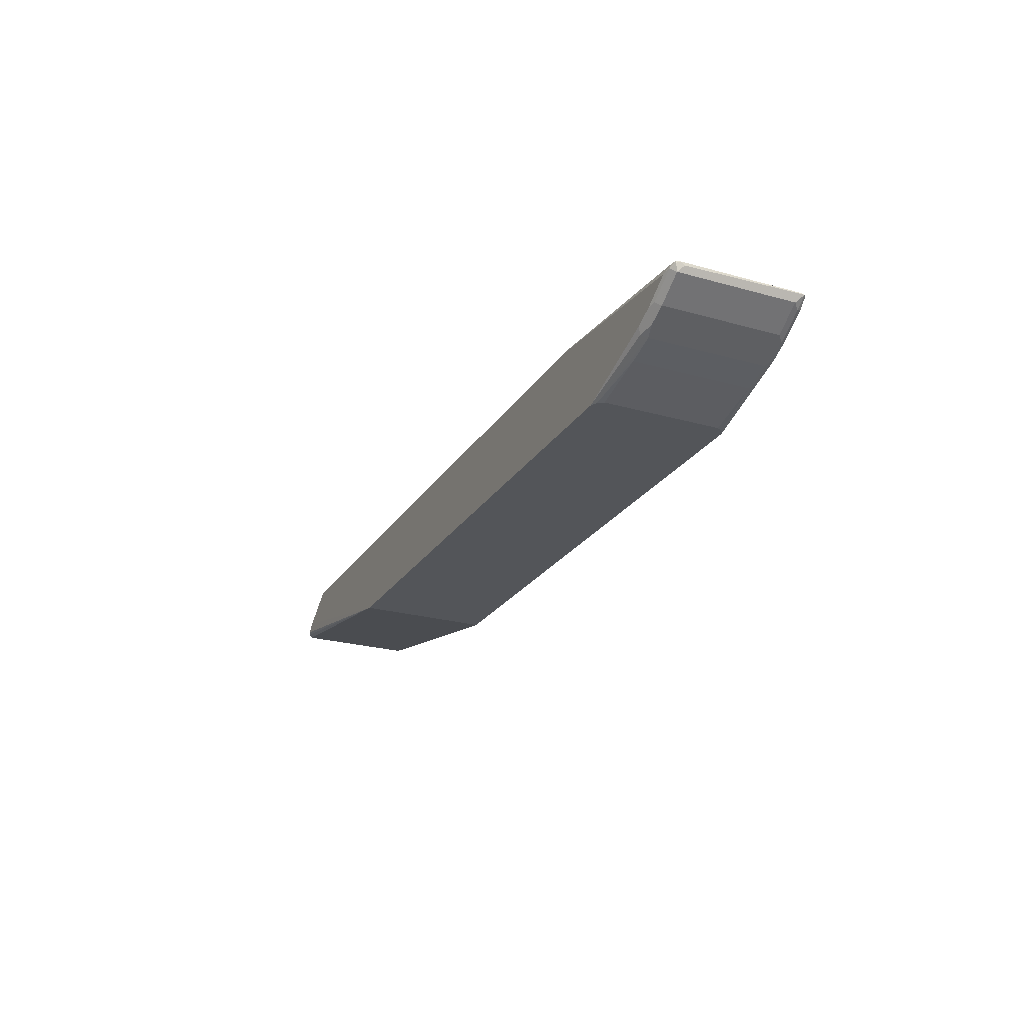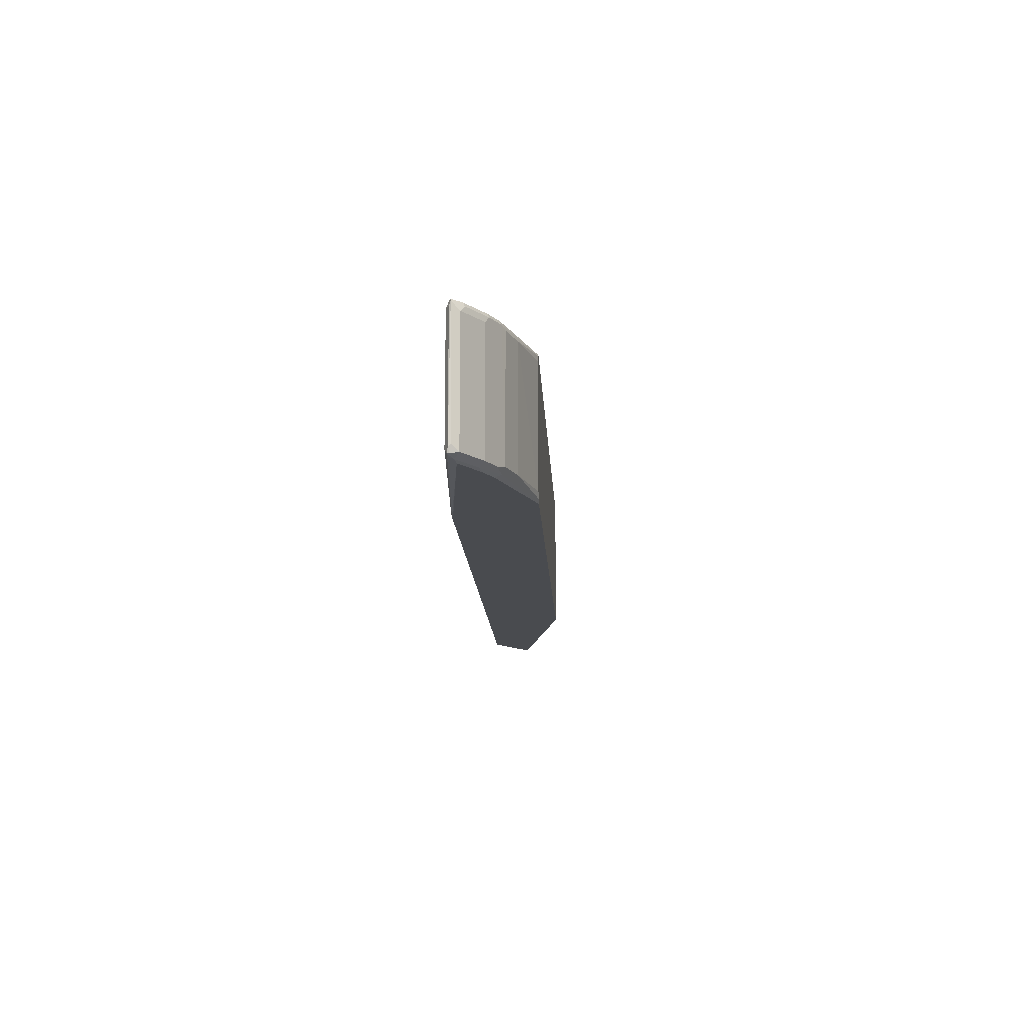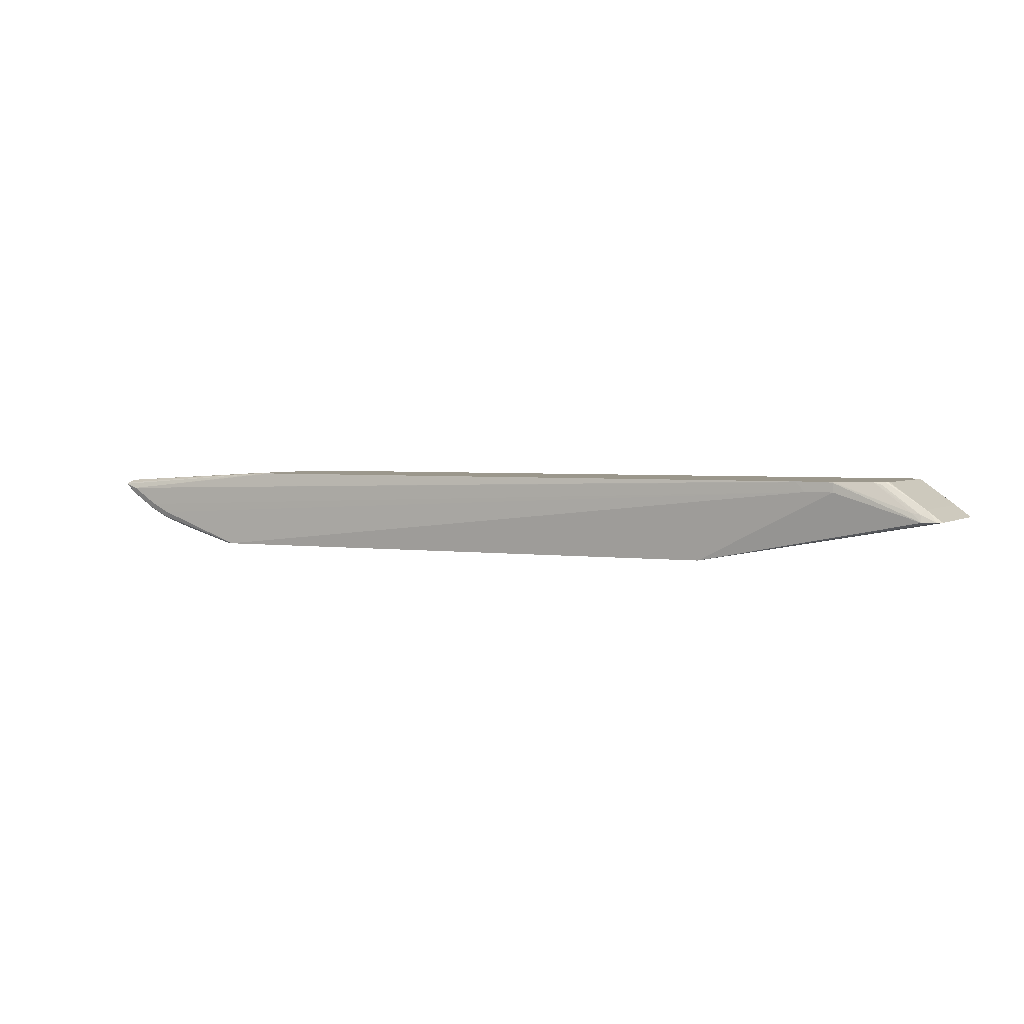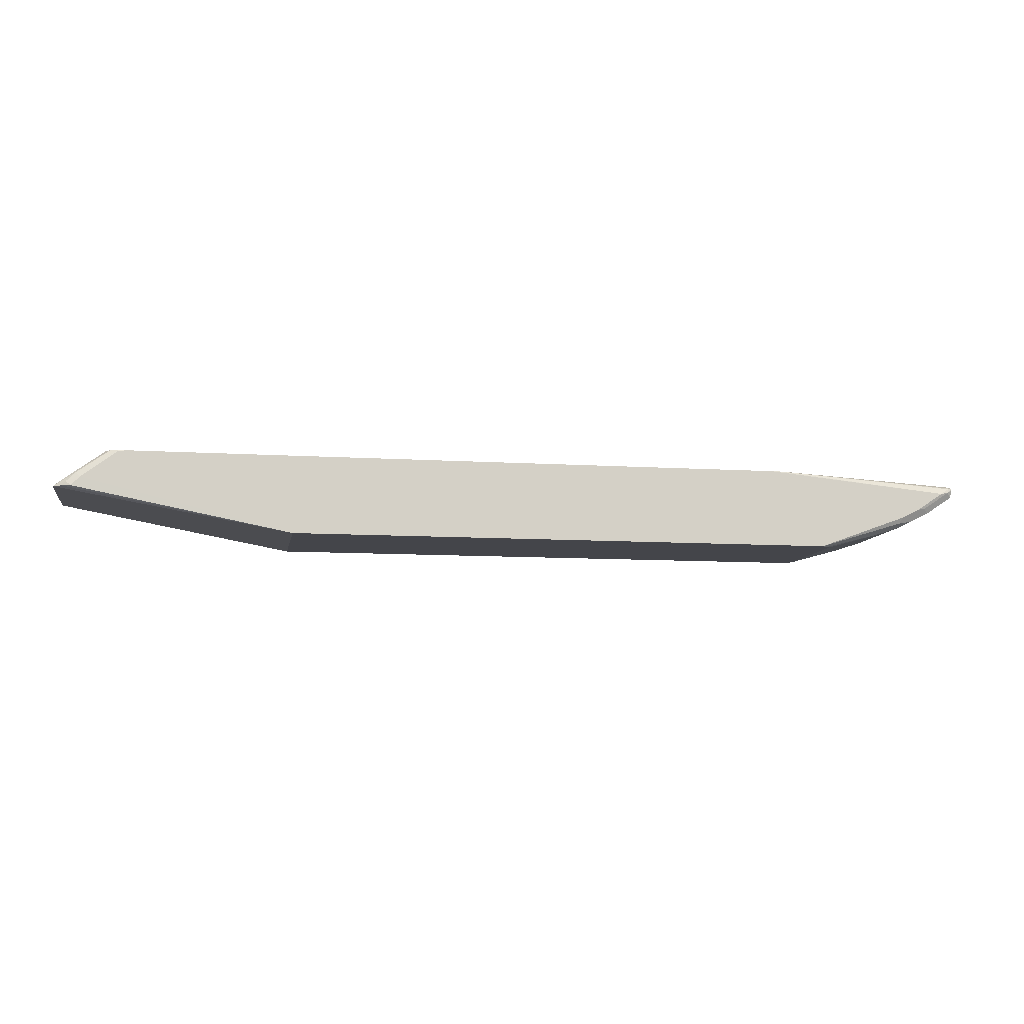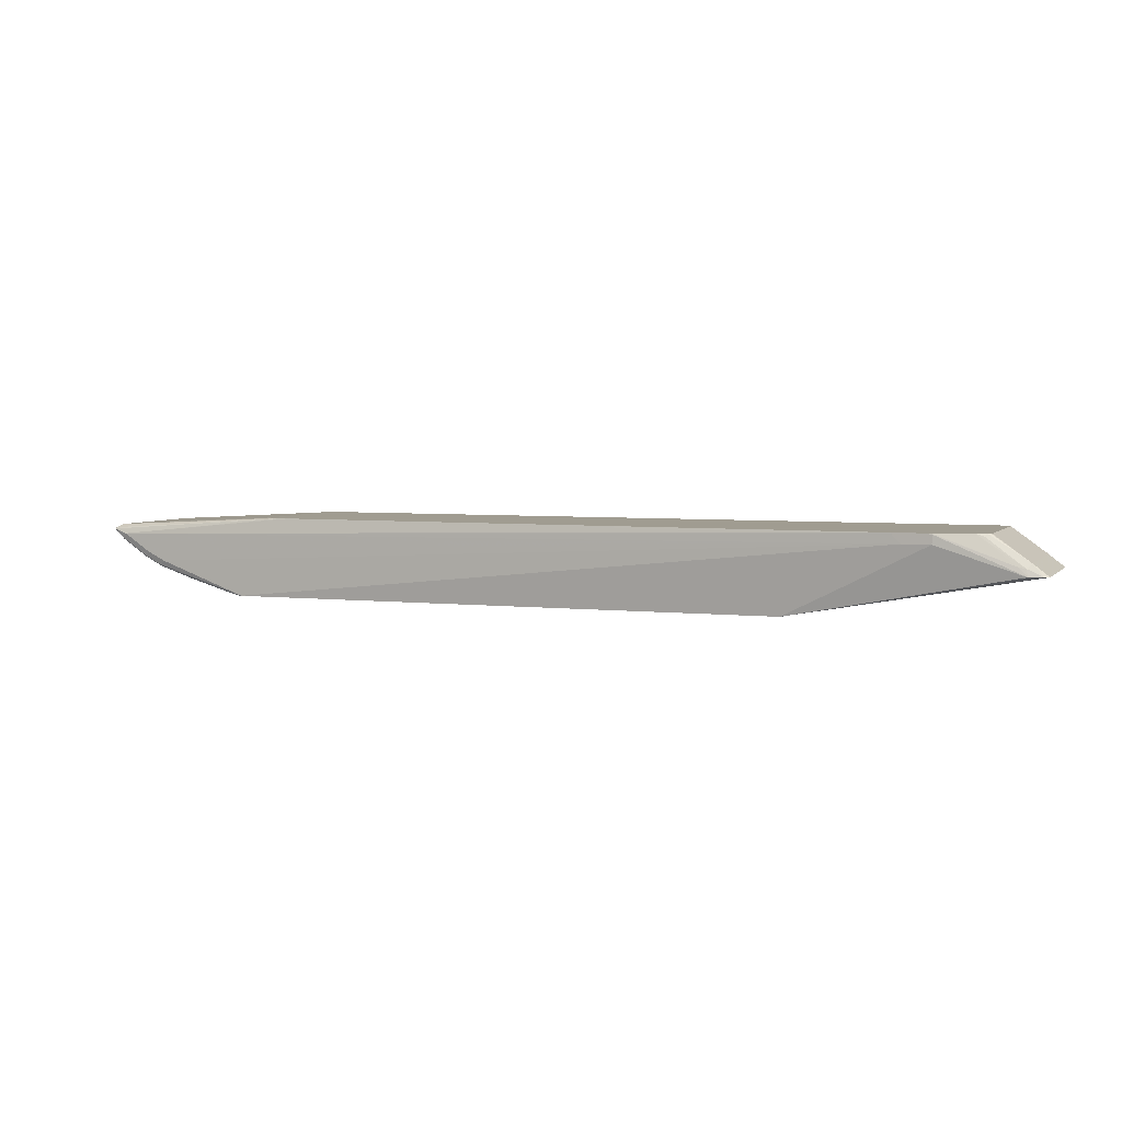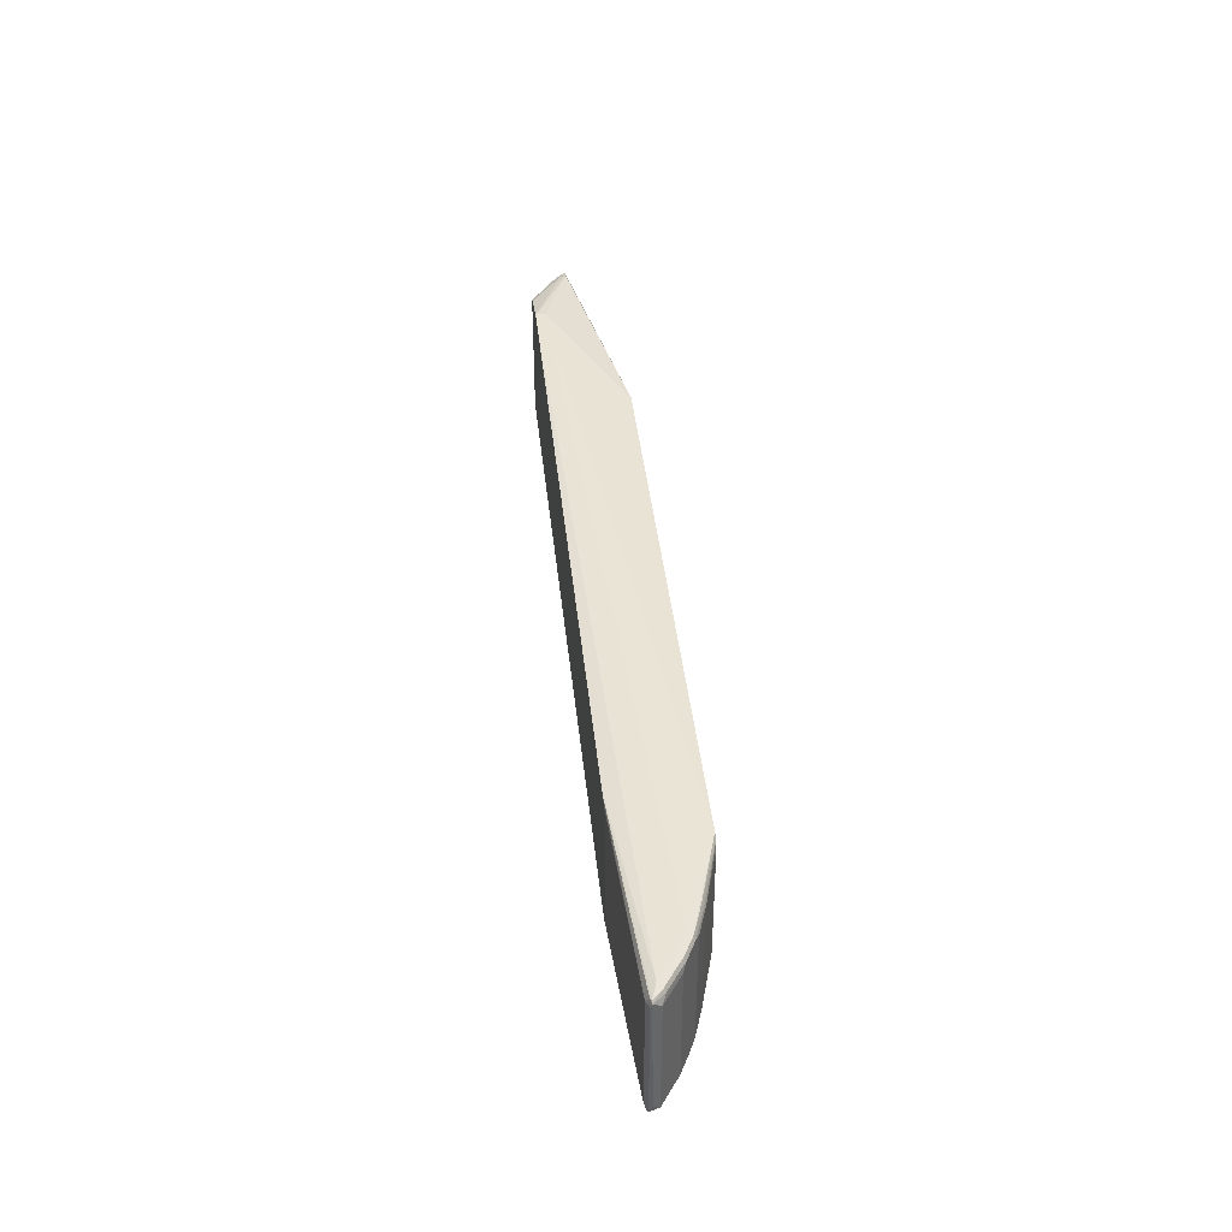
<metadata>
{"format":"obj","ext":"obj","renderer":"f3d","projection":"perspective","resolution":1024,"background":"white","views":[{"elev":-24.1,"azim":65.0,"up":"+Z"},{"elev":-13.8,"azim":92.9,"up":"+Y"},{"elev":2.8,"azim":-153.0,"up":"+Z"},{"elev":-9.3,"azim":-9.7,"up":"+Z"},{"elev":4.4,"azim":-159.0,"up":"+Z"},{"elev":41.2,"azim":83.9,"up":"+Y"}]}
</metadata>
<code>
v 0.8393 -0.06911 -0.1777
v 0.8361 -0.07569 -0.1744
v 0.7405 -0.079 -0.2041
v 0.8393 -0.079 -0.1679
v 0.8673 -0.07735 -0.1564
v 0.8722 -0.0724 -0.1613
v 0.8524 -0.0724 -0.1712
v 0.8459 0.06253 -0.1744
v 0.8722 0.05594 -0.1613
v 0.9018 0.05594 -0.1415
v 0.8952 0.06253 -0.1448
v 0.8656 0.06253 -0.1646
v 0.8936 0.06664 -0.1432
v 0.864 0.06664 -0.1629
v 0.8442 0.06664 -0.1728
v 0.859 0.06912 -0.158
v 0.8887 0.06912 -0.1383
v 0.9035 0.06664 -0.1333
v 0.906 0.06418 -0.1333
v 0.9018 -0.0724 -0.1415
v 0.8969 -0.07735 -0.1366
v 0.8887 -0.079 -0.1383
v 0.8986 -0.07569 -0.1317
v 0.9035 -0.07405 -0.1308
v 0.9035 -0.07405 -0.1333
v 0.9052 -0.06911 -0.1317
v 0.8986 -0.06911 -0.1284
v 0.9052 0.05924 -0.1317
v 0.9052 -0.06582 -0.135
v 0.8986 0.05924 -0.1284
v 0.709 0.05924 -0.1175
v 0.7012 0.06653 -0.1175
v 0.01876 0.079 -0.1175
v 0.709 -0.06911 -0.1175
v -0.04936 -0.079 -0.1175
v -0.05904 0.06891 -0.1175
v -0.01953 0.0788 -0.1175
v -0.09873 0.06912 -0.1481
v -0.01974 0.079 -0.1185
v -0.009853 0.079 -0.1175
v 0.01975 0.079 -0.1185
v 0.6912 0.06912 -0.1185
v 0.6804 0.06912 -0.1175
v 0.6903 0.06888 -0.1175
v 0.9018 0.06582 -0.1317
v 0.009863 0.079 -0.1284
v -0.01974 0.079 -0.1284
v -0.1086 0.06907 -0.1578
v 0.1309 0.06912 -0.2041
v 0.7405 0.06912 -0.2041
v 0.8393 0.06912 -0.1679
v 0.8147 0.06664 -0.1827
v 0.7471 0.06582 -0.2041
v 0.8163 0.06253 -0.1843
v 0.8097 0.05924 -0.1876
v 0.7505 0.05924 -0.2041
v 0.1309 -0.079 -0.2041
v 0.7512 -0.06953 -0.2041
v 0.859 -0.079 -0.158
v -0.09873 -0.079 -0.1481
v -0.1086 -0.07892 -0.1578
v -0.1183 -0.07533 -0.1578
v -0.1136 -0.07652 -0.1531
v -0.1037 -0.07652 -0.1432
v -0.128 -0.06891 -0.1578
v -0.128 0.05943 -0.1578
v -0.1233 0.06407 -0.1578
v -0.107 0.06748 -0.1498
v -0.1119 0.06253 -0.1448
v -0.1119 -0.06582 -0.1448
v -0.07357 -0.06814 -0.1175
v -0.1053 -0.07241 -0.1415
v -0.06814 -0.07553 -0.1175
v -0.07357 0.06022 -0.1175
v -0.07286 0.06299 -0.1175
v -0.07009 0.06485 -0.1175
v -0.06746 0.06748 -0.1201
v -0.06021 -0.0785 -0.1175
v -0.05925 -0.079 -0.1185
v 0.6804 -0.079 -0.1175
v 0.6903 -0.07878 -0.1175
v 0.7016 -0.07648 -0.1175
v 0.7471 -0.07572 -0.2041
v 0.8097 -0.06911 -0.1876
v 0.8393 0.05924 -0.1777
f 66 49 57
f 66 57 65
f 66 65 69
f 67 49 66
f 67 48 49
f 67 68 48
f 67 69 68
f 67 66 69
f 70 65 72
f 70 71 69
f 70 72 71
f 72 65 64
f 72 64 73
f 72 73 71
f 62 65 57
f 71 73 74
f 69 71 74
f 70 69 65
f 63 65 62
f 4 22 3
f 63 60 64
f 52 15 8
f 75 69 74
f 54 8 55
f 54 55 53
f 56 53 55
f 56 57 53
f 58 57 56
f 3 57 58
f 3 22 57
f 59 22 4
f 85 55 8
f 59 4 5
f 57 22 60
f 61 57 60
f 61 62 57
f 61 63 62
f 61 60 63
f 63 64 65
f 76 69 75
f 36 68 77
f 76 77 68
f 34 35 82
f 34 27 31
f 38 68 36
f 38 48 68
f 38 39 48
f 57 49 53
f 50 53 49
f 83 3 58
f 83 1 3
f 84 1 83
f 84 55 1
f 84 58 55
f 84 83 58
f 58 56 55
f 85 1 55
f 85 8 1
f 52 8 54
f 34 82 27
f 76 68 69
f 81 80 22
f 81 23 24
f 76 36 77
f 76 75 36
f 36 75 74
f 36 74 35
f 35 74 73
f 78 35 73
f 78 79 35
f 78 64 79
f 78 73 64
f 79 64 60
f 79 60 35
f 35 60 22
f 80 35 22
f 81 35 80
f 81 82 35
f 81 27 82
f 81 24 27
f 81 22 23
f 52 54 53
f 59 5 22
f 52 50 15
f 13 18 19
f 13 19 11
f 11 19 10
f 10 19 20
f 6 10 20
f 5 6 20
f 21 5 20
f 21 22 5
f 21 23 22
f 21 24 23
f 25 24 21
f 26 24 25
f 26 27 24
f 26 28 27
f 26 19 28
f 26 29 19
f 26 25 29
f 13 17 18
f 25 20 29
f 13 14 17
f 14 15 16
f 52 53 50
f 2 3 1
f 2 4 3
f 2 5 4
f 2 6 5
f 2 7 6
f 2 1 7
f 6 1 8
f 9 6 8
f 9 10 6
f 9 11 10
f 12 11 9
f 12 13 11
f 12 14 13
f 12 8 14
f 12 9 8
f 14 8 15
f 14 16 17
f 25 21 20
f 7 1 6
f 30 28 19
f 30 19 45
f 45 19 18
f 45 18 44
f 18 17 44
f 42 44 17
f 46 41 17
f 46 39 41
f 47 39 46
f 47 48 39
f 47 49 48
f 47 46 49
f 46 50 49
f 51 15 50
f 51 16 15
f 51 46 16
f 46 17 16
f 29 20 19
f 30 45 44
f 32 30 44
f 51 50 46
f 43 33 44
f 30 31 27
f 33 32 44
f 32 31 30
f 30 27 28
f 33 34 31
f 33 35 34
f 33 36 35
f 37 36 33
f 37 38 36
f 33 31 32
f 40 39 37
f 40 33 39
f 40 37 33
f 33 41 39
f 33 17 41
f 33 42 17
f 43 44 42
f 37 39 38
f 43 42 33

</code>
